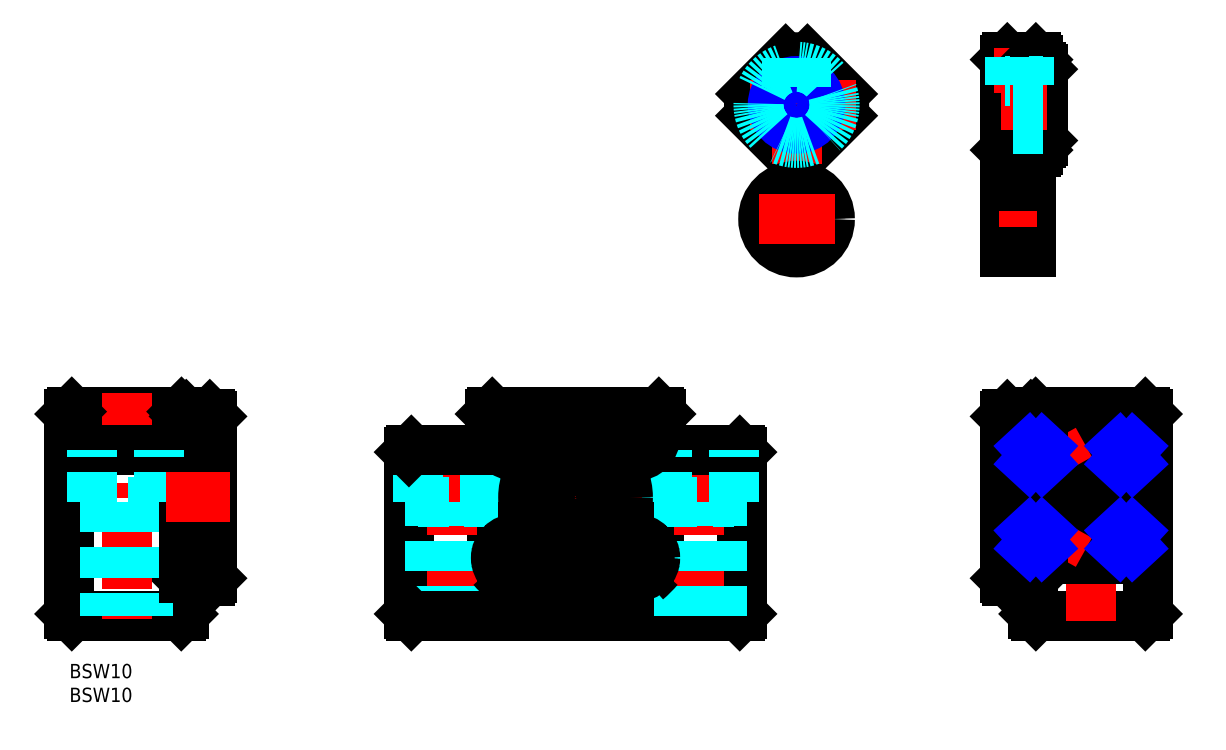
<metadata>
{"format":"dxf","ext":"dxf","renderer":"ezdxf+matplotlib","layout":"modelspace","background":"white","min_lineweight":24,"dpi":150}
</metadata>
<code>
0
SECTION
2
ENTITIES
0
INSERT
8
MSM_CONTINUOUS
2
*U51
10
0
20
0
30
0
0
INSERT
8
MSM_CONTINUOUS
2
*U52
10
0
20
0
30
0
0
LINE
8
MSM_CENTER
10
106.3
20
8
30
0
11
106.3
21
55
31
0
0
LINE
8
MSM_CONTINUOUS
10
123.8
20
20.08
30
0
11
123.8
21
49.92
31
0
0
LINE
8
MSM_CONTINUOUS
10
88.84
20
20.08
30
0
11
88.84
21
49.92
31
0
0
LINE
8
MSM_CONTINUOUS
10
141.3
20
10.5
30
0
11
141.3
21
44.5
31
0
0
LINE
8
MSM_CONTINUOUS
10
140.8
20
10
30
0
11
141.3
21
10.5
31
0
0
LINE
8
MSM_CONTINUOUS
10
71.34
20
10.5
30
0
11
71.34
21
44.5
31
0
0
LINE
8
MSM_CENTER
10
132.3
20
8
30
0
11
132.3
21
47
31
0
0
LINE
8
MSM_CENTER
10
80.34
20
8
30
0
11
80.34
21
47
31
0
0
LINE
8
MSM_DASHED
10
87.34
20
34
30
0
11
87.34
21
45
31
0
0
LINE
8
MSM_DASHED
10
73.34
20
34
30
0
11
73.34
21
45
31
0
0
LINE
8
MSM_DASHED
10
84.84
20
10
30
0
11
84.84
21
34
31
0
0
LINE
8
MSM_DASHED
10
75.84
20
10
30
0
11
75.84
21
34
31
0
0
LINE
8
MSM_CONTINUOUS
10
124.3
20
45
30
0
11
124.3
21
52.5
31
0
0
LINE
8
MSM_CONTINUOUS
10
88.34
20
45
30
0
11
88.34
21
52.5
31
0
0
LINE
8
MSM_CONTINUOUS
10
88.84
20
53
30
0
11
88.34
21
52.5
31
0
0
LINE
8
MSM_CENTER
10
91.34
20
35
30
0
11
121.3
21
35
31
0
0
LINE
8
MSM_CONTINUOUS
10
91.41
20
17.5
30
0
11
121.3
21
17.5
31
0
0
LINE
8
MSM_CONTINUOUS
10
91.41
20
52.5
30
0
11
121.3
21
52.5
31
0
0
LINE
8
MSM_CONTINUOUS
10
71.84
20
10
30
0
11
140.8
21
10
31
0
0
LINE
8
MSM_CONTINUOUS
10
71.34
20
10.5
30
0
11
71.84
21
10
31
0
0
LINE
8
MSM_CONTINUOUS
10
71.84
20
45
30
0
11
88.34
21
45
31
0
0
LINE
8
MSM_DASHED
10
73.34
20
34
30
0
11
87.34
21
34
31
0
0
LINE
8
MSM_CONTINUOUS
10
124.3
20
45
30
0
11
140.8
21
45
31
0
0
LINE
8
MSM_CONTINUOUS
10
141.3
20
44.5
30
0
11
140.8
21
45
31
0
0
LINE
8
MSM_CONTINUOUS
10
88.84
20
53
30
0
11
123.8
21
53
31
0
0
LINE
8
MSM_CONTINUOUS
10
124.3
20
52.5
30
0
11
123.8
21
53
31
0
0
ARC
8
MSM_CENTER
10
106.3
20
35
30
0
40
18
50
115.8
51
154.2
0
ARC
8
MSM_CENTER
10
106.3
20
35
30
0
40
18
50
205.8
51
244.2
0
ARC
8
MSM_CENTER
10
106.3
20
35
30
0
40
18
50
295.8
51
334.2
0
ARC
8
MSM_CENTER
10
106.3
20
35
30
0
40
18
50
25.81
51
64.19
0
LINE
8
MSM_CENTER
10
123.3
20
18.03
30
0
11
114.8
21
26.51
31
0
0
LINE
8
MSM_CENTER
10
97.85
20
43.49
30
0
11
89.37
21
51.97
31
0
0
LINE
8
MSM_CENTER
10
89.37
20
18.03
30
0
11
97.85
21
26.51
31
0
0
LINE
8
MSM_CENTER
10
114.8
20
43.49
30
0
11
123.3
21
51.97
31
0
0
LINE
8
MSM_DASHED
10
139.6
20
34
30
0
11
139.6
21
45
31
0
0
LINE
8
MSM_DASHED
10
125.6
20
34
30
0
11
125.6
21
45
31
0
0
LINE
8
MSM_DASHED
10
137.1
20
10
30
0
11
137.1
21
34
31
0
0
LINE
8
MSM_DASHED
10
128.1
20
10
30
0
11
128.1
21
34
31
0
0
LINE
8
MSM_DASHED
10
125.6
20
34
30
0
11
139.6
21
34
31
0
0
ARC
8
MSM_CONTINUOUS
10
106.3
20
35
30
0
40
23
50
130.5
51
139.5
0
ARC
8
MSM_CONTINUOUS
10
106.3
20
35
30
0
40
23
50
220.5
51
229.5
0
ARC
8
MSM_CONTINUOUS
10
106.3
20
35
30
0
40
23
50
310.5
51
319.5
0
ARC
8
MSM_CONTINUOUS
10
106.3
20
35
30
0
40
23
50
40.46
51
49.54
0
CIRCLE
8
MSM_CONTINUOUS
10
93.61
20
47.73
30
0
40
4
0
CIRCLE
8
MSM_CONTINUOUS
10
119.1
20
47.73
30
0
40
4
0
CIRCLE
8
MSM_CONTINUOUS
10
119.1
20
22.27
30
0
40
4
0
CIRCLE
8
MSM_CONTINUOUS
10
93.61
20
22.27
30
0
40
4
0
CIRCLE
8
MSM_CONTINUOUS
10
106.3
20
35
30
0
40
11
0
CIRCLE
8
MSM_CONTINUOUS
10
93.61
20
47.73
30
0
40
3.5
0
CIRCLE
8
MSM_CONTINUOUS
10
119.1
20
47.73
30
0
40
3.5
0
CIRCLE
8
MSM_CONTINUOUS
10
119.1
20
22.27
30
0
40
3.5
0
CIRCLE
8
MSM_CONTINUOUS
10
93.61
20
22.27
30
0
40
3.5
0
LINE
8
MSM_CENTER
10
193
20
35
30
0
11
228.5
21
35
31
0
0
LINE
8
MSM_CONTINUOUS
10
203.5
20
109.5
30
0
11
204
21
109.5
31
0
0
LINE
8
MSM_CONTINUOUS
10
204.5
20
110
30
0
11
204
21
109.5
31
0
0
LINE
8
MSM_CONTINUOUS
10
203.5
20
125.5
30
0
11
204
21
125.5
31
0
0
LINE
8
MSM_CONTINUOUS
10
204.5
20
125
30
0
11
204
21
125.5
31
0
0
LINE
8
MSM_CONTINUOUS
10
197
20
107.5
30
0
11
203
21
107.5
31
0
0
LINE
8
MSM_CONTINUOUS
10
197
20
127.5
30
0
11
203
21
127.5
31
0
0
LINE
8
MSM_CONTINUOUS
10
196.5
20
24
30
0
11
201.5
21
24
31
0
0
LINE
8
MSM_CONTINUOUS
10
196.5
20
46
30
0
11
201.5
21
46
31
0
0
LINE
8
MSM_CONTINUOUS
10
197
20
17.5
30
0
11
202
21
17.5
31
0
0
LINE
8
MSM_CONTINUOUS
10
202.5
20
18
30
0
11
202
21
17.5
31
0
0
LINE
8
MSM_CONTINUOUS
10
197
20
52.5
30
0
11
202
21
52.5
31
0
0
LINE
8
MSM_CONTINUOUS
10
203
20
10
30
0
11
226
21
10
31
0
0
LINE
8
MSM_CONTINUOUS
10
202.5
20
10.5
30
0
11
203
21
10
31
0
0
LINE
8
MSM_CONTINUOUS
10
226.5
20
10.5
30
0
11
226
21
10
31
0
0
LINE
8
MSM_CONTINUOUS
10
203
20
53
30
0
11
226
21
53
31
0
0
LINE
8
MSM_CONTINUOUS
10
202.5
20
52.55
30
0
11
202.5
21
48
31
0
0
LINE
8
MSM_CONTINUOUS
10
220.5
20
48
30
0
11
220.5
21
22
31
0
0
LINE
8
MSM_CONTINUOUS
10
226.5
20
52.5
30
0
11
226.5
21
10.5
31
0
0
LINE
8
MSM_CENTER
10
214.5
20
21
30
0
11
214.5
21
9
31
0
0
LINE
8
MSM_CONTINUOUS
10
226
20
53
30
0
11
226.5
21
52.5
31
0
0
LINE
8
MSM_CONTINUOUS
10
202.5
20
22
30
0
11
220.5
21
22
31
0
0
LINE
8
MSM_CONTINUOUS
10
202.5
20
48
30
0
11
220.5
21
48
31
0
0
LINE
8
MSM_CONTINUOUS
10
204.5
20
30
30
0
11
220.5
21
30
31
0
0
LINE
8
MSM_CENTER
10
204.5
20
26
30
0
11
220.5
21
26
31
0
0
LINE
8
MSM_CONTINUOUS
10
204.5
20
40
30
0
11
220.5
21
40
31
0
0
LINE
8
MSM_CENTER
10
204.5
20
44
30
0
11
220.5
21
44
31
0
0
LINE
8
MSM_CENTER
10
216.5
20
47.5
30
0
11
216.5
21
40.5
31
0
0
LINE
8
MSM_CENTER
10
216.5
20
29.5
30
0
11
216.5
21
22.5
31
0
0
LINE
8
MSM_CONTINUOUS
10
220.5
20
48
30
0
11
220.5
21
22
31
0
0
LINE
8
MSM_CONTINUOUS
10
220
20
45.5
30
0
11
220
21
41.46
31
0
0
LINE
8
MSM_CONTINUOUS
10
219.8
20
45.3
30
0
11
219.8
21
41.52
31
0
0
LINE
8
MSM_CONTINUOUS
10
212.5
20
48
30
0
11
212.5
21
22
31
0
0
LINE
8
MSM_CONTINUOUS
10
213
20
46.02
30
0
11
213
21
42
31
0
0
LINE
8
MSM_CENTER
10
208.5
20
47.5
30
0
11
208.5
21
40.5
31
0
0
LINE
8
MSM_CENTER
10
208.5
20
29.5
30
0
11
208.5
21
22.5
31
0
0
CIRCLE
8
MSM_CONTINUOUS
10
216.5
20
44
30
0
40
2.5
0
LINE
8
MSM_CONTINUOUS
10
218
20
46
30
0
11
220.5
21
46
31
0
0
LINE
8
MSM_CONTINUOUS
10
218.5
20
45.5
30
0
11
220
21
45.5
31
0
0
LINE
8
MSM_CONTINUOUS
10
218.7
20
45.3
30
0
11
219.8
21
45.3
31
0
0
LINE
8
MSM_CONTINUOUS
10
210
20
42
30
0
11
215
21
42
31
0
0
LINE
8
MSM_CONTINUOUS
10
215
20
46
30
0
11
212.5
21
46.67
31
0
0
LINE
8
MSM_CONTINUOUS
10
214.6
20
45.6
30
0
11
213
21
46.02
31
0
0
LINE
8
MSM_CONTINUOUS
10
214.5
20
45.42
30
0
11
213
21
45.81
31
0
0
LINE
8
MSM_CONTINUOUS
10
218
20
42
30
0
11
220.5
21
41.33
31
0
0
LINE
8
MSM_CENTER
10
218.2
20
47.06
30
0
11
214.8
21
40.94
31
0
0
LINE
8
MSM_CONTINUOUS
10
205
20
45.5
30
0
11
205
21
41.46
31
0
0
LINE
8
MSM_CONTINUOUS
10
205.2
20
45.3
30
0
11
205.2
21
41.52
31
0
0
LINE
8
MSM_CONTINUOUS
10
212
20
46.02
30
0
11
212
21
42
31
0
0
CIRCLE
8
MSM_CONTINUOUS
10
208.5
20
44
30
0
40
2.5
0
LINE
8
MSM_CONTINUOUS
10
207
20
46
30
0
11
204.5
21
46
31
0
0
LINE
8
MSM_CONTINUOUS
10
206.5
20
45.5
30
0
11
205
21
45.5
31
0
0
LINE
8
MSM_CONTINUOUS
10
206.4
20
45.3
30
0
11
205.2
21
45.3
31
0
0
LINE
8
MSM_CONTINUOUS
10
210
20
46
30
0
11
212.5
21
46.67
31
0
0
LINE
8
MSM_CONTINUOUS
10
210.5
20
45.6
30
0
11
212
21
46.02
31
0
0
LINE
8
MSM_CONTINUOUS
10
210.6
20
45.42
30
0
11
212
21
45.81
31
0
0
LINE
8
MSM_CONTINUOUS
10
207
20
42
30
0
11
204.5
21
41.33
31
0
0
LINE
8
MSM_CENTER
10
206.8
20
47.06
30
0
11
210.2
21
40.94
31
0
0
LINE
8
MSM_CONTINUOUS
10
220
20
24.5
30
0
11
220
21
28.54
31
0
0
LINE
8
MSM_CONTINUOUS
10
219.8
20
24.7
30
0
11
219.8
21
28.48
31
0
0
LINE
8
MSM_CONTINUOUS
10
213
20
23.98
30
0
11
213
21
28
31
0
0
CIRCLE
8
MSM_CONTINUOUS
10
216.5
20
26
30
0
40
2.5
0
LINE
8
MSM_CONTINUOUS
10
218
20
24
30
0
11
220.5
21
24
31
0
0
LINE
8
MSM_CONTINUOUS
10
218.5
20
24.5
30
0
11
220
21
24.5
31
0
0
LINE
8
MSM_CONTINUOUS
10
218.7
20
24.7
30
0
11
219.8
21
24.7
31
0
0
LINE
8
MSM_CONTINUOUS
10
210
20
28
30
0
11
215
21
28
31
0
0
LINE
8
MSM_CONTINUOUS
10
215
20
24
30
0
11
212.5
21
23.33
31
0
0
LINE
8
MSM_CONTINUOUS
10
214.6
20
24.4
30
0
11
213
21
23.98
31
0
0
LINE
8
MSM_CONTINUOUS
10
214.5
20
24.58
30
0
11
213
21
24.19
31
0
0
LINE
8
MSM_CONTINUOUS
10
218
20
28
30
0
11
220.5
21
28.67
31
0
0
LINE
8
MSM_CENTER
10
218.2
20
22.94
30
0
11
214.8
21
29.06
31
0
0
LINE
8
MSM_CONTINUOUS
10
205
20
24.5
30
0
11
205
21
28.54
31
0
0
LINE
8
MSM_CONTINUOUS
10
205.2
20
24.7
30
0
11
205.2
21
28.48
31
0
0
LINE
8
MSM_CONTINUOUS
10
212
20
23.98
30
0
11
212
21
28
31
0
0
CIRCLE
8
MSM_CONTINUOUS
10
208.5
20
26
30
0
40
2.5
0
LINE
8
MSM_CONTINUOUS
10
207
20
24
30
0
11
204.5
21
24
31
0
0
LINE
8
MSM_CONTINUOUS
10
206.5
20
24.5
30
0
11
205
21
24.5
31
0
0
LINE
8
MSM_CONTINUOUS
10
206.4
20
24.7
30
0
11
205.2
21
24.7
31
0
0
LINE
8
MSM_CONTINUOUS
10
210
20
24
30
0
11
212.5
21
23.33
31
0
0
LINE
8
MSM_CONTINUOUS
10
210.5
20
24.4
30
0
11
212
21
23.98
31
0
0
LINE
8
MSM_CONTINUOUS
10
210.6
20
24.58
30
0
11
212
21
24.19
31
0
0
LINE
8
MSM_CONTINUOUS
10
207
20
28
30
0
11
204.5
21
28.67
31
0
0
LINE
8
MSM_CENTER
10
206.8
20
22.94
30
0
11
210.2
21
29.06
31
0
0
LINE
8
MSM_CONTINUOUS
10
223.5
20
44.5
30
0
11
223.5
21
25.5
31
0
0
LINE
8
MSM_CONTINUOUS
10
196.5
20
52
30
0
11
196.5
21
18
31
0
0
LINE
8
MSM_CONTINUOUS
10
197
20
17.5
30
0
11
196.5
21
18
31
0
0
LINE
8
MSM_CONTINUOUS
10
197
20
52.5
30
0
11
196.5
21
52
31
0
0
LINE
8
MSM_CONTINUOUS
10
204.5
20
48
30
0
11
204.5
21
22
31
0
0
LINE
8
MSM_CONTINUOUS
10
204.5
20
125
30
0
11
204.5
21
110
31
0
0
LINE
8
MSM_CONTINUOUS
10
196.5
20
127
30
0
11
196.5
21
108
31
0
0
LINE
8
MSM_CONTINUOUS
10
197
20
107.5
30
0
11
196.5
21
108
31
0
0
LINE
8
MSM_CONTINUOUS
10
197
20
127.5
30
0
11
196.5
21
127
31
0
0
LINE
8
MSM_CENTER
10
199.5
20
129.5
30
0
11
199.5
21
120
31
0
0
LINE
8
MSM_CONTINUOUS
10
203.5
20
127
30
0
11
203.5
21
108
31
0
0
LINE
8
MSM_CONTINUOUS
10
203
20
107.5
30
0
11
203.5
21
108
31
0
0
LINE
8
MSM_CONTINUOUS
10
203
20
127.5
30
0
11
203.5
21
127
31
0
0
LINE
8
MSM_CONTINUOUS
10
202.5
20
52
30
0
11
202.5
21
48
31
0
0
LINE
8
MSM_CONTINUOUS
10
203
20
53
30
0
11
202.5
21
52.55
31
0
0
LINE
8
MSM_CONTINUOUS
10
202
20
52.5
30
0
11
202.5
21
52
31
0
0
LINE
8
MSM_CONTINUOUS
10
202.5
20
22
30
0
11
202.5
21
18
31
0
0
LINE
8
MSM_CONTINUOUS
10
201.5
20
46
30
0
11
201.5
21
24
31
0
0
LINE
8
MSM_CONTINUOUS
10
223.5
20
44.5
30
0
11
223.5
21
44.1
31
0
0
LINE
8
MSM_CONTINUOUS
10
223.5
20
45.5
30
0
11
223.5
21
41
31
0
0
LINE
8
MSM_CONTINUOUS
10
223.5
20
25.5
30
0
11
223.5
21
25.9
31
0
0
LINE
8
MSM_CONTINUOUS
10
223.5
20
24.5
30
0
11
223.5
21
29
31
0
0
LINE
8
MSM_CONTINUOUS
10
29.5
20
17.5
30
0
11
24.55
21
17.5
31
0
0
LINE
8
MSM_CONTINUOUS
10
24.05
20
18
30
0
11
24.55
21
17.5
31
0
0
LINE
8
MSM_CONTINUOUS
10
29.5
20
52.5
30
0
11
24.55
21
52.5
31
0
0
LINE
8
MSM_CONTINUOUS
10
23.5
20
10
30
0
11
0.5
21
10
31
0
0
LINE
8
MSM_CONTINUOUS
10
24
20
10.5
30
0
11
23.5
21
10
31
0
0
LINE
8
MSM_CONTINUOUS
10
0
20
10.5
30
0
11
0.5
21
10
31
0
0
LINE
8
MSM_CONTINUOUS
10
23.55
20
53
30
0
11
0.5
21
53
31
0
0
LINE
8
MSM_CONTINUOUS
10
24
20
52.55
30
0
11
24
21
10.5
31
0
0
LINE
8
MSM_CONTINUOUS
10
0
20
52.5
30
0
11
0
21
10.5
31
0
0
LINE
8
MSM_CENTER
10
12
20
57
30
0
11
12
21
9
31
0
0
LINE
8
MSM_DASHED
10
7.5
20
34
30
0
11
7.5
21
10
31
0
0
LINE
8
MSM_DASHED
10
16.5
20
34
30
0
11
16.5
21
10
31
0
0
LINE
8
MSM_CONTINUOUS
10
0.5
20
53
30
0
11
0
21
52.5
31
0
0
LINE
8
MSM_CONTINUOUS
10
30
20
52
30
0
11
30
21
18
31
0
0
LINE
8
MSM_CONTINUOUS
10
29.5
20
17.5
30
0
11
30
21
18
31
0
0
LINE
8
MSM_CONTINUOUS
10
29.5
20
52.5
30
0
11
30
21
52
31
0
0
LINE
8
MSM_CONTINUOUS
10
23.55
20
53
30
0
11
24
21
52.55
31
0
0
LINE
8
MSM_CONTINUOUS
10
24.55
20
52.5
30
0
11
24.05
21
52
31
0
0
LINE
8
MSM_CONTINUOUS
10
24.05
20
52
30
0
11
24.05
21
18
31
0
0
LINE
8
MSM_CONTINUOUS
10
162.5
20
119.7
30
0
11
155.1
21
127.2
31
0
0
ARC
8
MSM_CONTINUOUS
10
152.8
20
117.5
30
0
40
10
50
76.79
51
103.2
0
LINE
8
MSM_CONTINUOUS
10
155.1
20
107.7
30
0
11
162.5
21
115.2
31
0
0
ARC
8
MSM_CONTINUOUS
10
152.8
20
117.5
30
0
40
10
50
346.8
51
13.21
0
LINE
8
MSM_CONTINUOUS
10
150.5
20
107.7
30
0
11
143
21
115.2
31
0
0
ARC
8
MSM_CONTINUOUS
10
152.8
20
117.5
30
0
40
10
50
256.8
51
283.2
0
ARC
8
MSM_CONTINUOUS
10
152.8
20
117.5
30
0
40
10
50
166.8
51
193.2
0
LINE
8
MSM_CONTINUOUS
10
143
20
119.7
30
0
11
150.5
21
127.2
31
0
0
LINE
8
MSM_CENTER
10
165.3
20
117.5
30
0
11
140.3
21
117.5
31
0
0
LINE
8
MSM_CENTER
10
152.8
20
105
30
0
11
152.8
21
130
31
0
0
LINE
8
MSM_CONTINUOUS
10
202
20
100.5
30
0
11
202
21
86.46
31
0
0
LINE
8
MSM_CONTINUOUS
10
196.5
20
86.46
30
0
11
196.5
21
100.5
31
0
0
CIRCLE
8
MSM_CONTINUOUS
10
152.8
20
93.46
30
0
40
7
0
LINE
8
MSM_CENTER
10
152.8
20
101.5
30
0
11
152.8
21
85.46
31
0
0
CIRCLE
8
MSM_CONTINUOUS
10
152.8
20
93.46
30
0
40
5
0
LINE
8
MSM_CENTER
10
160.8
20
93.46
30
0
11
144.8
21
93.46
31
0
0
LINE
8
MSM_DASHED
10
202
20
88.46
30
0
11
196.5
21
88.46
31
0
0
LINE
8
MSM_CENTER
10
203.3
20
93.46
30
0
11
195.3
21
93.46
31
0
0
LINE
8
MSM_DASHED
10
202
20
98.46
30
0
11
196.5
21
98.46
31
0
0
LINE
8
MSM_CENTER
10
203.3
20
93.46
30
0
11
195.3
21
93.46
31
0
0
LINE
8
MSM_CONTINUOUS
10
24.05
20
45
30
0
11
0
21
45
31
0
0
LINE
8
MSM_DASHED
10
18.75
20
34
30
0
11
18.75
21
45
31
0
0
LINE
8
MSM_DASHED
10
18.75
20
34
30
0
11
4.75
21
34
31
0
0
LINE
8
MSM_DASHED
10
4.75
20
34
30
0
11
4.75
21
45
31
0
0
CIRCLE
8
MSM_CONTINUOUS
10
152.8
20
117.5
30
0
40
4.188
0
CIRCLE
8
MSM_NARROW
10
152.8
20
117.5
30
0
40
5
0
LINE
8
MSM_CENTER
10
205.3
20
117.5
30
0
11
195.7
21
117.5
31
0
0
LINE
8
MSM_DASHED
10
204.5
20
113.3
30
0
11
196.5
21
113.3
31
0
0
LINE
8
MSM_DASHED
10
204.5
20
112.5
30
0
11
196.5
21
112.5
31
0
0
LINE
8
MSM_DASHED
10
204.5
20
122.5
30
0
11
201.5
21
122.5
31
0
0
LINE
8
MSM_DASHED
10
204.5
20
121.6
30
0
11
196.5
21
121.6
31
0
0
LINE
8
MSM_CONTINUOUS
10
202.5
20
22
30
0
11
202.5
21
10.5
31
0
0
LINE
8
MSM_DASHED
10
201.5
20
121.6
30
0
11
201.5
21
127.5
31
0
0
LINE
8
MSM_DASHED
10
201.2
20
121.6
30
0
11
201.2
21
127.5
31
0
0
LINE
8
MSM_DASHED
10
197.9
20
121.6
30
0
11
197.9
21
127.5
31
0
0
LINE
8
MSM_DASHED
10
197.5
20
121.6
30
0
11
197.5
21
127.5
31
0
0
LINE
8
MSM_DASHED
10
154.8
20
121.1
30
0
11
154.8
21
127.3
31
0
0
LINE
8
MSM_DASHED
10
154.4
20
121.3
30
0
11
154.4
21
127.3
31
0
0
LINE
8
MSM_DASHED
10
151.1
20
121.3
30
0
11
151.1
21
127.3
31
0
0
LINE
8
MSM_DASHED
10
150.8
20
121.1
30
0
11
150.8
21
127.3
31
0
0
LINE
8
MSM_CONTINUOUS
10
71.34
20
44.5
30
0
11
71.84
21
45
31
0
0
CIRCLE
8
MSM_CONTINUOUS
10
106.3
20
35
30
0
40
5
0
LINE
8
MSM_CONTINUOUS
10
201.5
20
45.5
30
0
11
204.5
21
45.5
31
0
0
LINE
8
MSM_CONTINUOUS
10
201.5
20
24.5
30
0
11
204.5
21
24.5
31
0
0
LINE
8
MSM_CONTINUOUS
10
220.5
20
24.5
30
0
11
226.5
21
24.5
31
0
0
LINE
8
MSM_CONTINUOUS
10
220.5
20
45.5
30
0
11
226.5
21
45.5
31
0
0
LINE
8
MSM_CONTINUOUS
10
223.5
20
42.25
30
0
11
220.5
21
42.25
31
0
0
LINE
8
MSM_CONTINUOUS
10
204.5
20
42.25
30
0
11
201.5
21
42.25
31
0
0
LINE
8
MSM_CONTINUOUS
10
202
20
100.5
30
0
11
196.5
21
100.5
31
0
0
LINE
8
MSM_CONTINUOUS
10
202
20
86.46
30
0
11
196.5
21
86.46
31
0
0
CIRCLE
8
MSM_DASHED
10
152.8
20
117.5
30
0
40
8
0
LINE
8
MSM_CONTINUOUS
10
94.59
20
49.43
30
0
11
92.63
21
49.43
31
0
0
LINE
8
MSM_CONTINUOUS
10
92.63
20
49.43
30
0
11
91.65
21
47.73
31
0
0
LINE
8
MSM_CONTINUOUS
10
91.65
20
47.73
30
0
11
92.63
21
46.03
31
0
0
LINE
8
MSM_CONTINUOUS
10
92.63
20
46.03
30
0
11
94.59
21
46.03
31
0
0
LINE
8
MSM_CONTINUOUS
10
94.59
20
46.03
30
0
11
95.57
21
47.73
31
0
0
LINE
8
MSM_CONTINUOUS
10
95.57
20
47.73
30
0
11
94.59
21
49.43
31
0
0
LINE
8
MSM_CONTINUOUS
10
118.1
20
46.03
30
0
11
120
21
46.03
31
0
0
LINE
8
MSM_CONTINUOUS
10
120
20
46.03
30
0
11
121
21
47.73
31
0
0
LINE
8
MSM_CONTINUOUS
10
117.1
20
47.73
30
0
11
118.1
21
46.03
31
0
0
LINE
8
MSM_CONTINUOUS
10
118.1
20
49.43
30
0
11
117.1
21
47.73
31
0
0
LINE
8
MSM_CONTINUOUS
10
121
20
47.73
30
0
11
120
21
49.43
31
0
0
LINE
8
MSM_CONTINUOUS
10
120
20
49.43
30
0
11
118.1
21
49.43
31
0
0
LINE
8
MSM_CONTINUOUS
10
118.1
20
20.57
30
0
11
120
21
20.57
31
0
0
LINE
8
MSM_CONTINUOUS
10
120
20
20.57
30
0
11
121
21
22.27
31
0
0
LINE
8
MSM_CONTINUOUS
10
117.1
20
22.27
30
0
11
118.1
21
20.57
31
0
0
LINE
8
MSM_CONTINUOUS
10
118.1
20
23.97
30
0
11
117.1
21
22.27
31
0
0
LINE
8
MSM_CONTINUOUS
10
121
20
22.27
30
0
11
120
21
23.97
31
0
0
LINE
8
MSM_CONTINUOUS
10
120
20
23.97
30
0
11
118.1
21
23.97
31
0
0
LINE
8
MSM_CONTINUOUS
10
92.63
20
20.57
30
0
11
94.59
21
20.57
31
0
0
LINE
8
MSM_CONTINUOUS
10
94.59
20
20.57
30
0
11
95.57
21
22.27
31
0
0
LINE
8
MSM_CONTINUOUS
10
91.65
20
22.27
30
0
11
92.63
21
20.57
31
0
0
LINE
8
MSM_CONTINUOUS
10
92.63
20
23.97
30
0
11
91.65
21
22.27
31
0
0
LINE
8
MSM_CONTINUOUS
10
95.57
20
22.27
30
0
11
94.59
21
23.97
31
0
0
LINE
8
MSM_CONTINUOUS
10
94.59
20
23.97
30
0
11
92.63
21
23.97
31
0
0
CIRCLE
8
MSM_CONTINUOUS
10
106.3
20
35
30
0
40
10.5
0
CIRCLE
8
MSM_CONTINUOUS
10
106.3
20
35
30
0
40
7.25
0
LINE
8
MSM_NARROW
10
223.5
20
45.5
30
0
11
220.5
21
42.25
31
0
0
LINE
8
MSM_NARROW
10
220.5
20
45.5
30
0
11
223.5
21
42.25
31
0
0
LINE
8
MSM_NARROW
10
201.5
20
42.25
30
0
11
204.5
21
45.5
31
0
0
LINE
8
MSM_NARROW
10
201.5
20
45.5
30
0
11
204.5
21
42.25
31
0
0
LINE
8
MSM_CONTINUOUS
10
204.5
20
27.75
30
0
11
201.5
21
27.75
31
0
0
LINE
8
MSM_NARROW
10
201.5
20
27.75
30
0
11
204.5
21
24.5
31
0
0
LINE
8
MSM_NARROW
10
201.5
20
24.5
30
0
11
204.5
21
27.75
31
0
0
LINE
8
MSM_CONTINUOUS
10
223.5
20
27.75
30
0
11
220.5
21
27.75
31
0
0
LINE
8
MSM_NARROW
10
223.5
20
24.5
30
0
11
220.5
21
27.75
31
0
0
LINE
8
MSM_NARROW
10
220.5
20
24.5
30
0
11
223.5
21
27.75
31
0
0
LINE
8
MSM_DASHED
10
197.5
20
122.5
30
0
11
196.5
21
122.5
31
0
0
LINE
8
MSM_CENTER
10
20.27
20
35
30
0
11
33.7
21
35
31
0
0
ENDSEC
0
EOF

</code>
